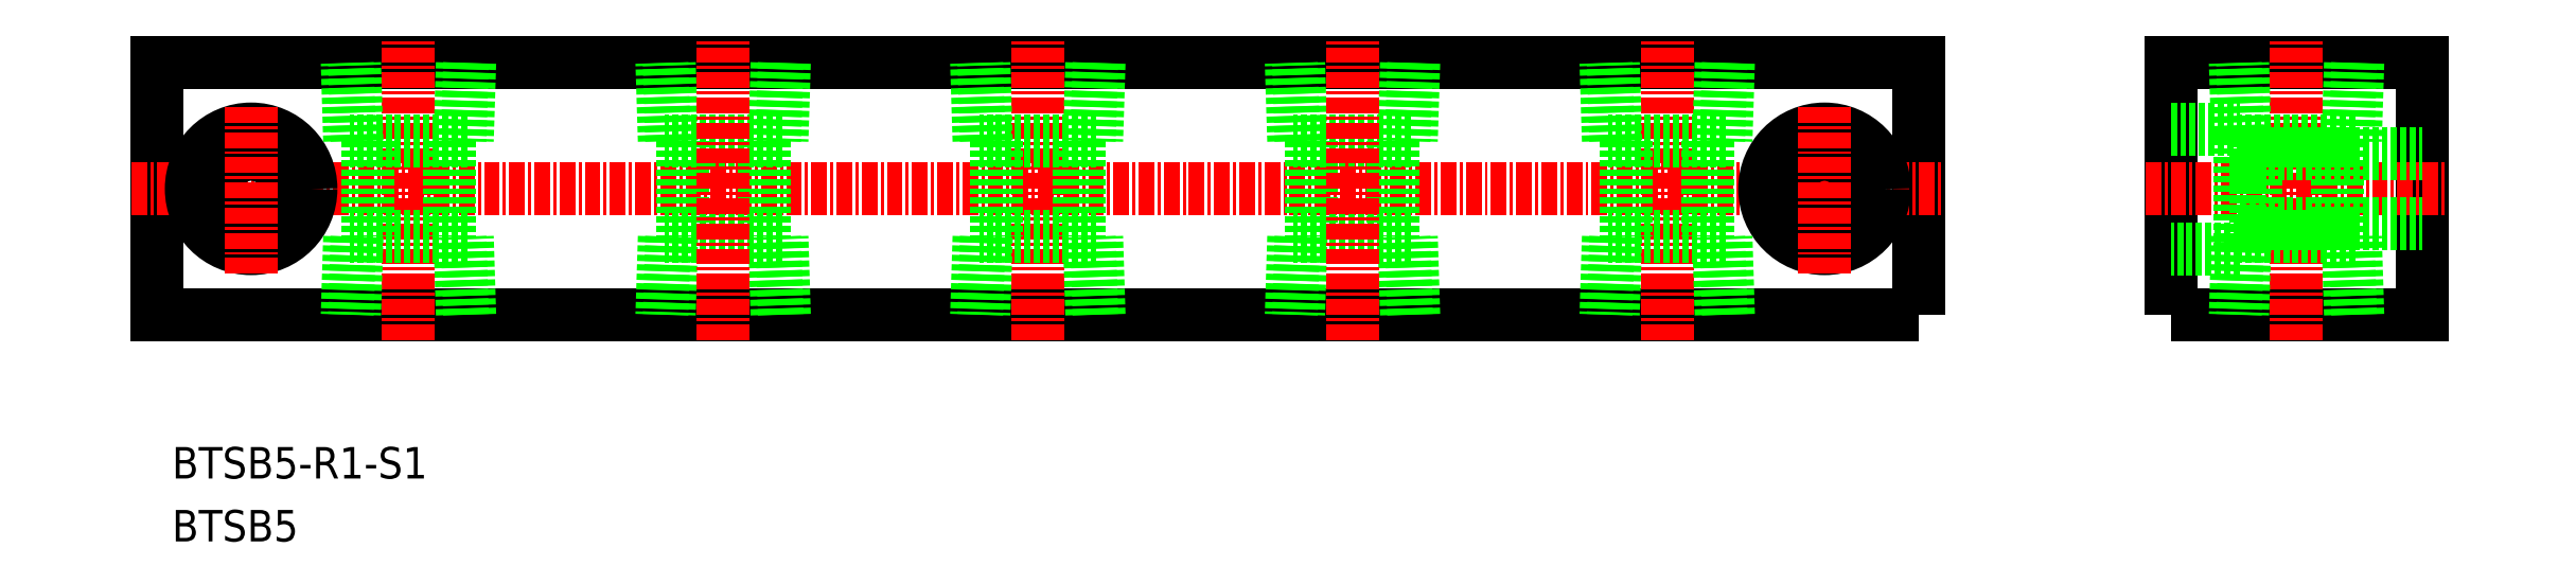
<metadata>
{"format":"dxf","ext":"dxf","renderer":"ezdxf+matplotlib","layout":"modelspace","background":"white","min_lineweight":24,"dpi":150}
</metadata>
<code>
0
SECTION
2
ENTITIES
0
TEXT
8
0
10
53.22
20
69.49
30
0
40
2.5
1
BTSB5
11
53.22
21
70.74
31
0
73
     2
0
TEXT
8
0
10
53.22
20
74.49
30
0
40
2.5
1
BTSB5-R1-S1
11
53.22
21
75.74
31
0
73
     2
0
POLYLINE
8
0
66
     1
10
0
20
0
30
0
70
     1
0
VERTEX
8
0
10
212
20
87.5
30
0
0
VERTEX
8
0
10
232
20
87.5
30
0
0
VERTEX
8
0
10
232
20
107.5
30
0
0
VERTEX
8
0
10
212
20
107.5
30
0
0
SEQEND
8
0
0
LINE
8
CENTER
10
210
20
97.5
30
0
11
234
21
97.5
31
0
0
POLYLINE
8
0
66
     1
10
0
20
0
30
0
70
     1
0
VERTEX
8
0
10
192
20
87.5
30
0
0
VERTEX
8
0
10
52
20
87.5
30
0
0
VERTEX
8
0
10
52
20
107.5
30
0
0
VERTEX
8
0
10
192
20
107.5
30
0
0
SEQEND
8
0
0
LINE
8
CENTER
10
50
20
97.5
30
0
11
194
21
97.5
31
0
0
CIRCLE
8
0
10
184.5
20
97.5
30
0
40
4.75
0
CIRCLE
8
0
10
184.5
20
97.5
30
0
40
2.75
0
CIRCLE
8
0
10
59.5
20
97.5
30
0
40
2.75
0
CIRCLE
8
0
10
59.5
20
97.5
30
0
40
4.75
0
LINE
8
CENTER
10
222
20
85.5
30
0
11
222
21
109.5
31
0
0
LINE
8
0
10
225.2
20
101.3
30
0
11
225.2
21
93.7
31
0
0
LINE
8
0
10
226.7
20
101.3
30
0
11
217.3
21
101.3
31
0
0
LINE
8
0
10
226.3
20
107.5
30
0
11
226.1
21
101.3
31
0
0
LINE
8
0
10
226.9
20
107.5
30
0
11
226.7
21
101.3
31
0
0
LINE
8
0
10
217.3
20
101.3
30
0
11
217.1
21
107.5
31
0
0
LINE
8
0
10
217.9
20
101.3
30
0
11
217.7
21
107.5
31
0
0
LINE
8
0
10
217.5
20
92.75
30
0
11
212
21
92.75
31
0
0
LINE
8
0
10
217.5
20
102.2
30
0
11
217.5
21
92.75
31
0
0
LINE
8
0
10
212
20
102.2
30
0
11
217.5
21
102.2
31
0
0
LINE
8
0
10
217.5
20
94.75
30
0
11
232
21
94.75
31
0
0
LINE
8
0
10
217.5
20
100.2
30
0
11
232
21
100.2
31
0
0
LINE
8
CENTER
10
72
20
85.5
30
0
11
72
21
109.5
31
0
0
LINE
8
0
10
67.91
20
101.3
30
0
11
67.72
21
107.5
31
0
0
LINE
8
0
10
67.33
20
101.3
30
0
11
67.14
21
107.5
31
0
0
LINE
8
0
10
76.86
20
107.5
30
0
11
76.67
21
101.3
31
0
0
LINE
8
0
10
76.28
20
107.5
30
0
11
76.09
21
101.3
31
0
0
LINE
8
0
10
75.25
20
101.3
30
0
11
75.25
21
93.7
31
0
0
LINE
8
0
10
68.75
20
101.3
30
0
11
68.75
21
93.7
31
0
0
LINE
8
CENTER
10
184.5
20
90.75
30
0
11
184.5
21
104.2
31
0
0
LINE
8
CENTER
10
59.5
20
90.75
30
0
11
59.5
21
104.2
31
0
0
LINE
8
0
10
218.8
20
101.3
30
0
11
218.7
21
93.7
31
0
0
LINE
8
0
10
76.67
20
101.3
30
0
11
67.33
21
101.3
31
0
0
LINE
8
0
10
76.67
20
93.7
30
0
11
67.33
21
93.7
31
0
0
LINE
8
0
10
76.28
20
87.5
30
0
11
76.09
21
93.7
31
0
0
LINE
8
0
10
76.86
20
87.5
30
0
11
76.67
21
93.7
31
0
0
LINE
8
0
10
67.33
20
93.7
30
0
11
67.14
21
87.5
31
0
0
LINE
8
0
10
67.91
20
93.7
30
0
11
67.72
21
87.5
31
0
0
LINE
8
0
10
217.9
20
93.7
30
0
11
217.7
21
87.5
31
0
0
LINE
8
0
10
217.3
20
93.7
30
0
11
217.1
21
87.5
31
0
0
LINE
8
0
10
226.9
20
87.5
30
0
11
226.7
21
93.7
31
0
0
LINE
8
0
10
226.3
20
87.5
30
0
11
226.1
21
93.7
31
0
0
LINE
8
0
10
226.7
20
93.7
30
0
11
217.3
21
93.7
31
0
0
LINE
8
0
10
92.91
20
93.7
30
0
11
92.72
21
87.5
31
0
0
LINE
8
0
10
92.33
20
93.7
30
0
11
92.14
21
87.5
31
0
0
LINE
8
0
10
101.9
20
87.5
30
0
11
101.7
21
93.7
31
0
0
LINE
8
0
10
101.3
20
87.5
30
0
11
101.1
21
93.7
31
0
0
LINE
8
0
10
101.7
20
93.7
30
0
11
92.33
21
93.7
31
0
0
LINE
8
0
10
101.7
20
101.3
30
0
11
92.33
21
101.3
31
0
0
LINE
8
0
10
93.75
20
101.3
30
0
11
93.75
21
93.7
31
0
0
LINE
8
0
10
100.2
20
101.3
30
0
11
100.2
21
93.7
31
0
0
LINE
8
0
10
101.3
20
107.5
30
0
11
101.1
21
101.3
31
0
0
LINE
8
0
10
101.9
20
107.5
30
0
11
101.7
21
101.3
31
0
0
LINE
8
0
10
92.33
20
101.3
30
0
11
92.14
21
107.5
31
0
0
LINE
8
0
10
92.91
20
101.3
30
0
11
92.72
21
107.5
31
0
0
LINE
8
CENTER
10
97
20
85.5
30
0
11
97
21
109.5
31
0
0
LINE
8
CENTER
10
122
20
85.5
30
0
11
122
21
109.5
31
0
0
LINE
8
0
10
117.9
20
101.3
30
0
11
117.7
21
107.5
31
0
0
LINE
8
0
10
117.3
20
101.3
30
0
11
117.1
21
107.5
31
0
0
LINE
8
0
10
126.9
20
107.5
30
0
11
126.7
21
101.3
31
0
0
LINE
8
0
10
126.3
20
107.5
30
0
11
126.1
21
101.3
31
0
0
LINE
8
0
10
125.2
20
101.3
30
0
11
125.2
21
93.7
31
0
0
LINE
8
0
10
118.8
20
101.3
30
0
11
118.8
21
93.7
31
0
0
LINE
8
0
10
126.7
20
101.3
30
0
11
117.3
21
101.3
31
0
0
LINE
8
0
10
126.7
20
93.7
30
0
11
117.3
21
93.7
31
0
0
LINE
8
0
10
126.3
20
87.5
30
0
11
126.1
21
93.7
31
0
0
LINE
8
0
10
126.9
20
87.5
30
0
11
126.7
21
93.7
31
0
0
LINE
8
0
10
117.3
20
93.7
30
0
11
117.1
21
87.5
31
0
0
LINE
8
0
10
117.9
20
93.7
30
0
11
117.7
21
87.5
31
0
0
LINE
8
0
10
142.9
20
93.7
30
0
11
142.7
21
87.5
31
0
0
LINE
8
0
10
142.3
20
93.7
30
0
11
142.1
21
87.5
31
0
0
LINE
8
0
10
151.9
20
87.5
30
0
11
151.7
21
93.7
31
0
0
LINE
8
0
10
151.3
20
87.5
30
0
11
151.1
21
93.7
31
0
0
LINE
8
0
10
151.7
20
93.7
30
0
11
142.3
21
93.7
31
0
0
LINE
8
0
10
151.7
20
101.3
30
0
11
142.3
21
101.3
31
0
0
LINE
8
0
10
143.8
20
101.3
30
0
11
143.8
21
93.7
31
0
0
LINE
8
0
10
150.2
20
101.3
30
0
11
150.2
21
93.7
31
0
0
LINE
8
0
10
151.3
20
107.5
30
0
11
151.1
21
101.3
31
0
0
LINE
8
0
10
151.9
20
107.5
30
0
11
151.7
21
101.3
31
0
0
LINE
8
0
10
142.3
20
101.3
30
0
11
142.1
21
107.5
31
0
0
LINE
8
0
10
142.9
20
101.3
30
0
11
142.7
21
107.5
31
0
0
LINE
8
CENTER
10
147
20
85.5
30
0
11
147
21
109.5
31
0
0
LINE
8
CENTER
10
172
20
85.5
30
0
11
172
21
109.5
31
0
0
LINE
8
0
10
167.9
20
101.3
30
0
11
167.7
21
107.5
31
0
0
LINE
8
0
10
167.3
20
101.3
30
0
11
167.1
21
107.5
31
0
0
LINE
8
0
10
176.9
20
107.5
30
0
11
176.7
21
101.3
31
0
0
LINE
8
0
10
176.3
20
107.5
30
0
11
176.1
21
101.3
31
0
0
LINE
8
0
10
175.2
20
101.3
30
0
11
175.2
21
93.7
31
0
0
LINE
8
0
10
168.8
20
101.3
30
0
11
168.8
21
93.7
31
0
0
LINE
8
0
10
176.7
20
101.3
30
0
11
167.3
21
101.3
31
0
0
LINE
8
0
10
176.7
20
93.7
30
0
11
167.3
21
93.7
31
0
0
LINE
8
0
10
176.3
20
87.5
30
0
11
176.1
21
93.7
31
0
0
LINE
8
0
10
176.9
20
87.5
30
0
11
176.7
21
93.7
31
0
0
LINE
8
0
10
167.3
20
93.7
30
0
11
167.1
21
87.5
31
0
0
LINE
8
0
10
167.9
20
93.7
30
0
11
167.7
21
87.5
31
0
0
ENDSEC
0
EOF

</code>
